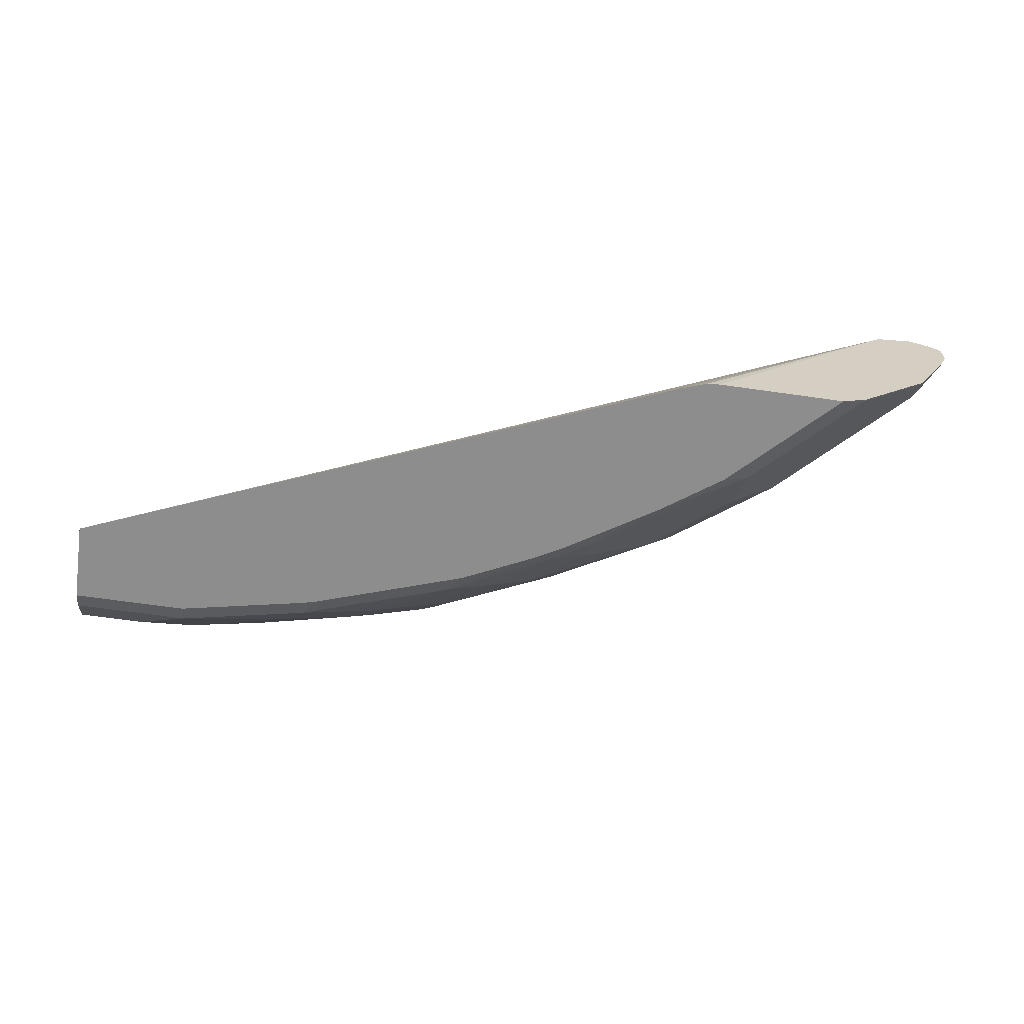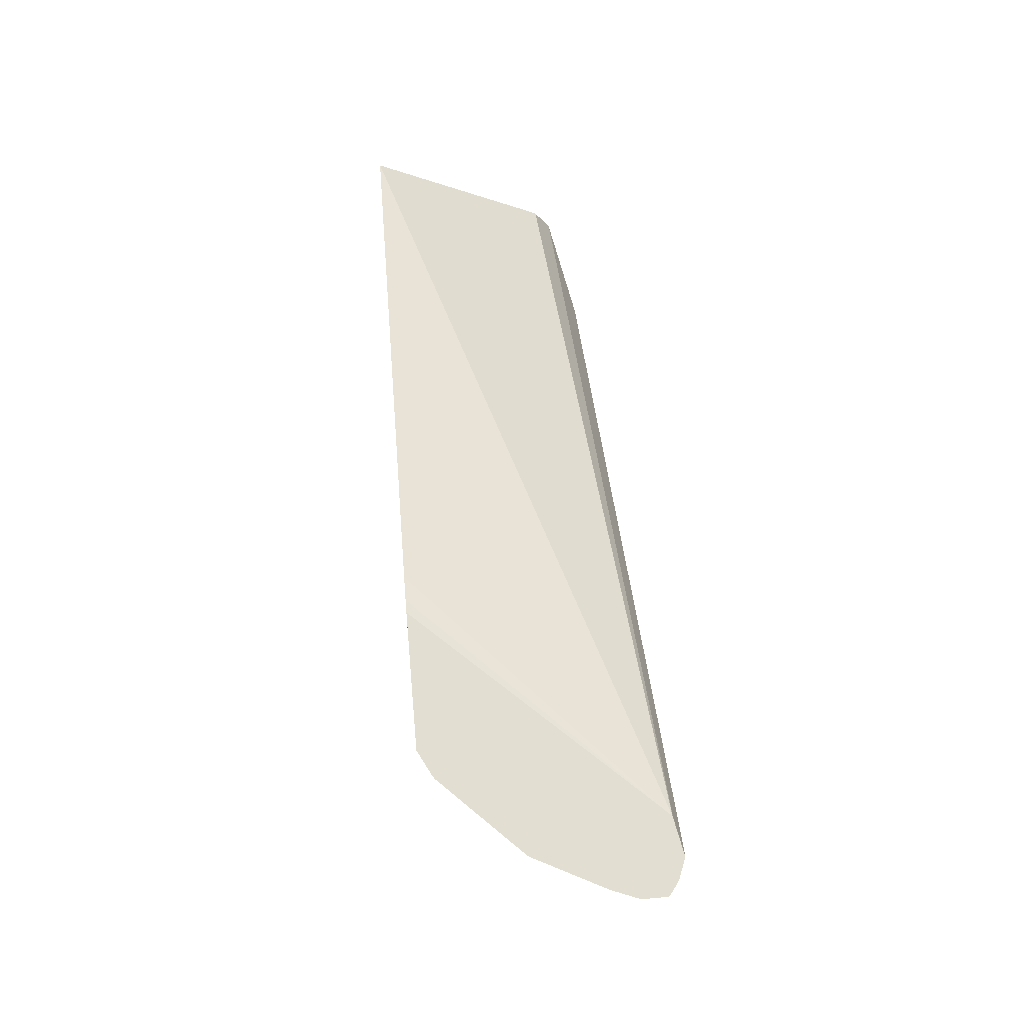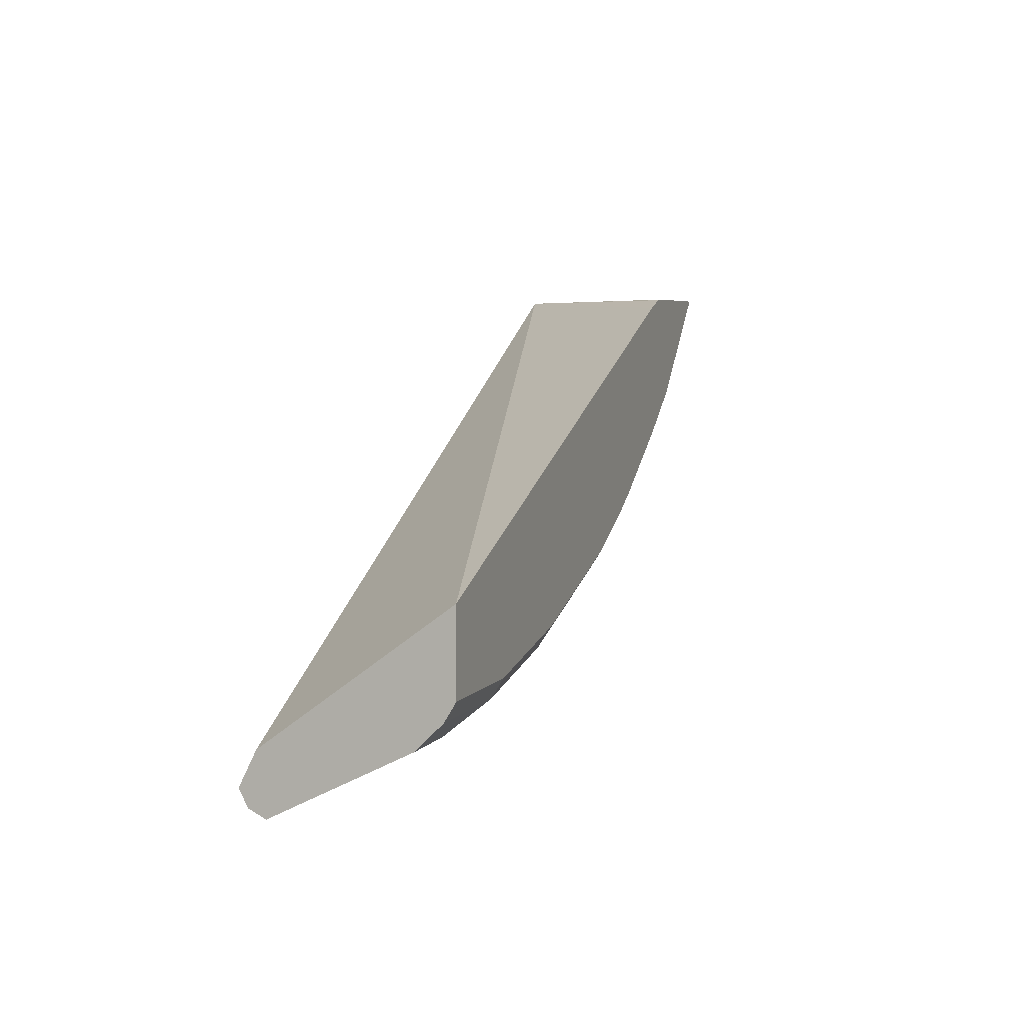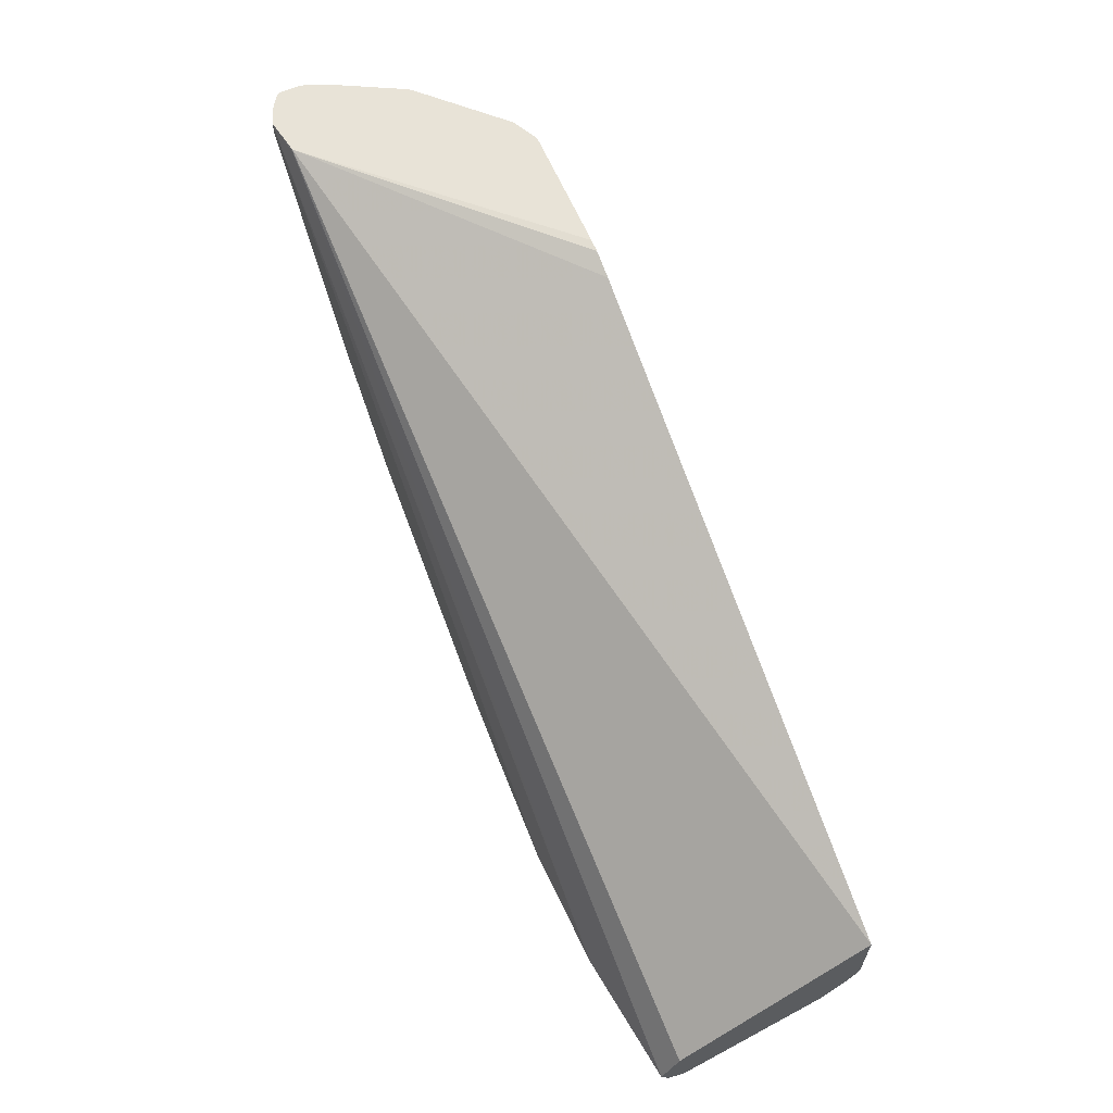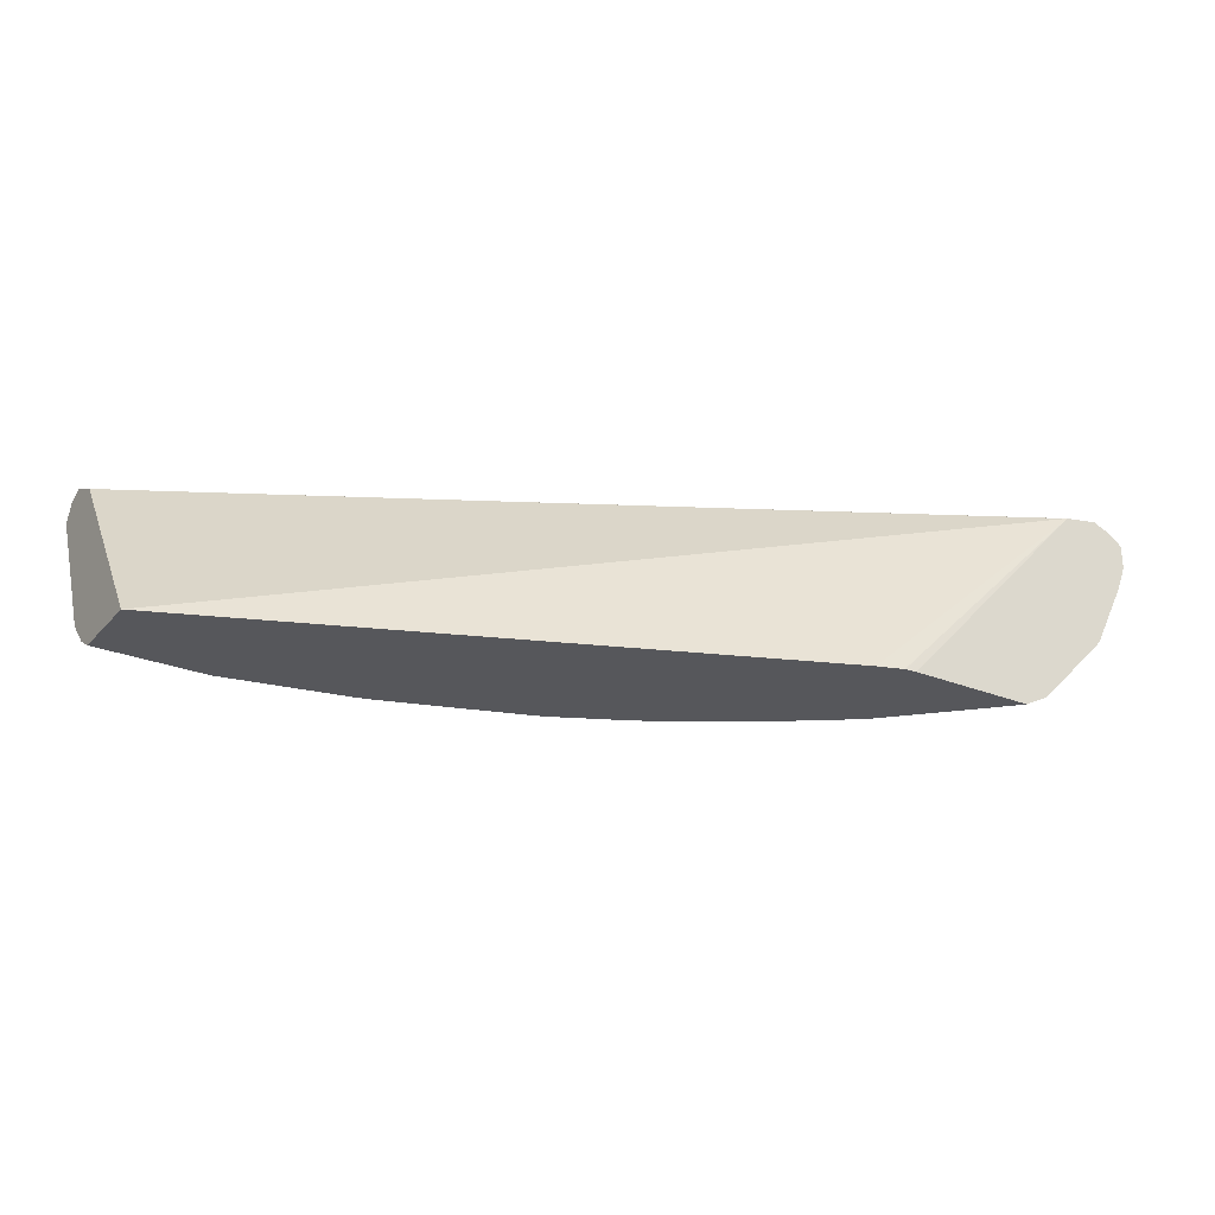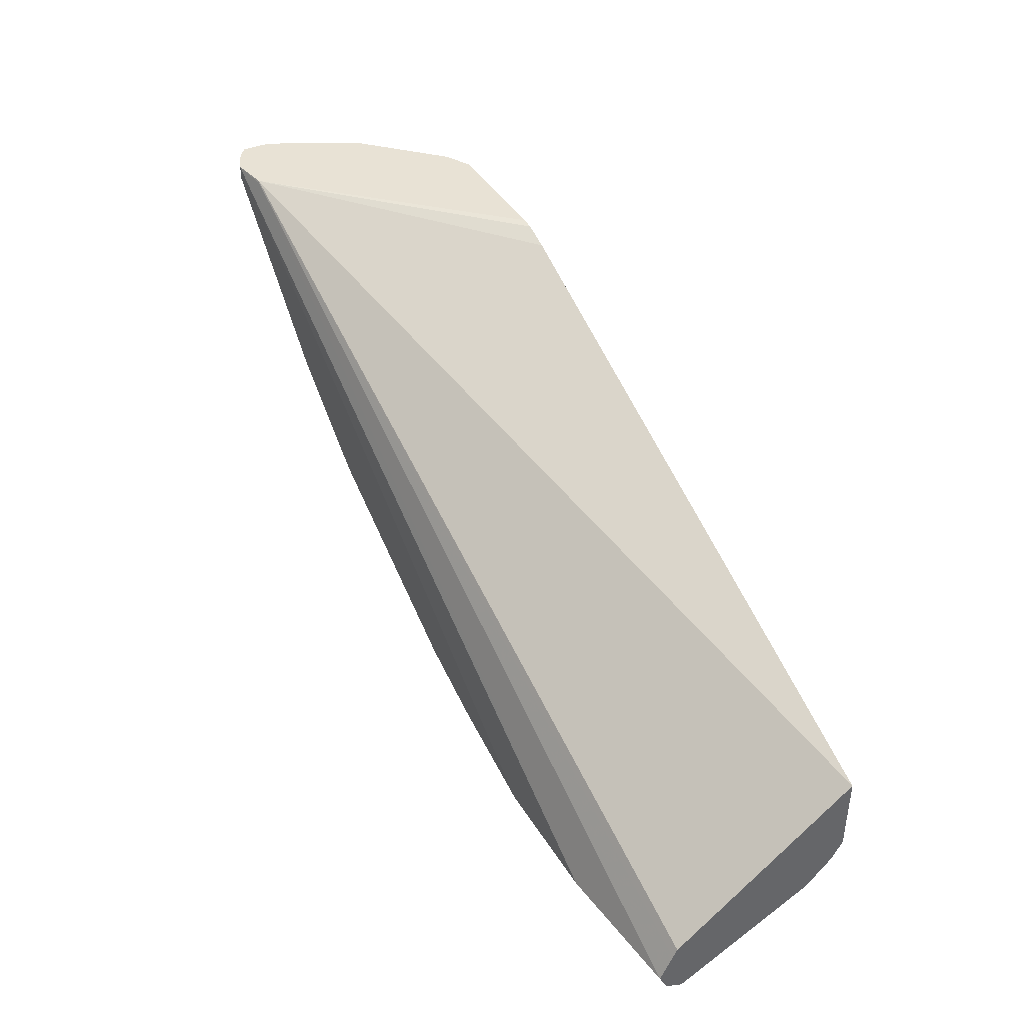
<metadata>
{"format":"obj","ext":"obj","renderer":"f3d","projection":"perspective","resolution":1024,"background":"white","views":[{"elev":-64.7,"azim":-8.2,"up":"+Y"},{"elev":67.8,"azim":84.9,"up":"+Z"},{"elev":5.2,"azim":-70.7,"up":"+Z"},{"elev":62.3,"azim":-113.1,"up":"+Z"},{"elev":-27.1,"azim":-32.1,"up":"+Y"},{"elev":40.9,"azim":-118.2,"up":"+Z"}]}
</metadata>
<code>
v 0.06337 0.1055 -0.9707
v 0.06337 0.007048 -0.9214
v 0.01155 0.02881 -0.9323
v 0.01155 0.1055 -0.9707
v 0.1196 0.1196 -0.9636
v 0.1266 0.1125 -0.9636
v 0.2111 0.1055 -0.9496
v 0.1689 0.0844 -0.9496
v 0.1055 0.0633 -0.9496
v 0.06337 -0.007019 -0.9144
v 0.01155 0.007048 -0.9214
v 0.01155 0.1196 -0.9636
v 0.1337 0.1336 -0.9566
v 0.2111 0.1266 -0.9496
v 0.2286 0.1231 -0.946
v 0.2322 0.1029 -0.9443
v 0.19 0.08176 -0.9443
v 0.1689 0.05627 -0.9355
v 0.1055 0.03518 -0.9355
v 0.01155 -0.007019 -0.9144
v 0.1477 0.01407 -0.9144
v 0.19 -0.007019 -0.8933
v 0.1055 -0.02813 -0.8933
v 0.01155 0.1266 -0.9496
v 0.1161 0.1424 -0.939
v 0.1196 0.1407 -0.9425
v 0.204 0.1407 -0.9425
v 0.2427 0.1372 -0.939
v 0.2954 0.1266 -0.9284
v 0.3588 0.1266 -0.9074
v 0.3588 0.1029 -0.9021
v 0.3166 0.06065 -0.9021
v 0.2322 0.06065 -0.9232
v 0.2111 0.03518 -0.9144
v 0.01155 -0.02813 -0.8933
v 0.2533 0.01407 -0.8933
v 0.2111 -0.02813 -0.8722
v 0.1055 -0.03723 -0.8782
v 0.01155 0.1234 -0.9432
v 0.7069 0.1424 -0.6014
v 0.2111 0.1477 -0.9284
v 0.7174 0.1477 -0.612
v 0.2884 0.1407 -0.9214
v 0.3518 0.1407 -0.9003
v 0.3693 0.1372 -0.8968
v 0.3869 0.1336 -0.8933
v 0.4713 0.1336 -0.8511
v 0.4994 0.1196 -0.837
v 0.3728 0.1196 -0.9003
v 0.3693 0.1002 -0.8968
v 0.3482 0.07912 -0.8968
v 0.3271 0.05803 -0.8968
v 0.2954 0.03518 -0.8933
v 0.2743 0.03958 -0.9021
v 0.01155 -0.03723 -0.8782
v 0.3166 0.01407 -0.8722
v 0.2743 -0.007019 -0.8722
v 0.3377 -0.02813 -0.83
v 0.2847 -0.03723 -0.8334
v 0.2213 -0.03723 -0.8545
v 0.2111 -0.03723 -0.8571
v 0.01155 0.1164 -0.9291
v 0.7083 0.1421 -0.6
v 0.7386 0.1477 -0.6
v 0.01155 0.1125 -0.9214
v 0.2954 0.1477 -0.9074
v 0.3588 0.1477 -0.8862
v 0.5205 0.1407 -0.8159
v 0.5381 0.1372 -0.8124
v 0.5134 0.1336 -0.83
v 0.5486 0.1292 -0.8071
v 0.5381 0.1213 -0.8124
v 0.4959 0.1002 -0.8335
v 0.4361 0.07736 -0.8581
v 0.3482 0.03694 -0.8757
v 0.01155 -0.03723 -0.8118
v 0.4115 0.01583 -0.8335
v 0.3799 -0.007019 -0.83
v 0.348 -0.03723 -0.8122
v 0.3799 -0.02813 -0.8089
v 0.4084 -0.03723 -0.7833
v 0.5064 -0.03723 -0.6081
v 0.5275 -0.03723 -0.6008
v 0.5377 -0.03723 -0.6
v 0.7536 0.1416 -0.6
v 0.7386 0.1477 -0.612
v 0.5275 0.1477 -0.8019
v 0.5451 0.1442 -0.7983
v 0.6401 0.1336 -0.7456
v 0.626 0.1196 -0.7527
v 0.517 0.07912 -0.8124
v 0.6224 0.1002 -0.7491
v 0.5803 0.07912 -0.7702
v 0.5381 0.05803 -0.7913
v 0.517 0.03694 -0.7913
v 0.4536 -0.005263 -0.7913
v 0.422 -0.02813 -0.7878
v 0.4323 -0.03723 -0.77
v 0.6441 -0.03723 -0.6
v 0.7625 0.1357 -0.6
v 0.7491 0.1372 -0.6225
v 0.735 0.1442 -0.6296
v 0.6506 0.1442 -0.714
v 0.6752 0.1477 -0.6753
v 0.6119 0.1477 -0.7386
v 0.6295 0.1442 -0.7351
v 0.7456 0.1336 -0.6401
v 0.7491 0.1002 -0.6225
v 0.6436 0.1002 -0.728
v 0.6224 0.05803 -0.728
v 0.5803 0.01583 -0.728
v 0.517 0.01583 -0.7702
v 0.4536 -0.02637 -0.7702
v 0.4325 -0.03693 -0.7702
v 0.5097 -0.03723 -0.7208
v 0.6433 -0.03723 -0.6012
v 0.6647 -0.02637 -0.6014
v 0.6633 -0.02742 -0.6
v 0.7656 0.1326 -0.6
v 0.633 0.1477 -0.7175
v 0.7597 0.1266 -0.612
v 0.7656 0.1147 -0.6
v 0.7526 0.1196 -0.6261
v 0.7648 0.1111 -0.6
v 0.7574 0.09241 -0.6
v 0.728 0.05803 -0.6225
v 0.5803 -0.02637 -0.6858
v 0.517 -0.02637 -0.728
v 0.5589 -0.03723 -0.6856
v 0.6011 -0.03723 -0.6434
v 0.7069 0.01583 -0.6014
v 0.6872 -0.004575 -0.6
v 0.6661 -0.02567 -0.6
v 0.7287 0.03728 -0.6
v 0.728 0.03694 -0.6014
v 0.7055 0.01373 -0.6
v 0.7266 0.03484 -0.6
f 71 90 72
f 71 89 90
f 70 89 71
f 69 89 70
f 69 88 89
f 64 85 86
f 68 87 69
f 63 100 85
f 63 76 82
f 63 65 76
f 63 119 100
f 72 91 73
f 63 85 64
f 69 87 88
f 72 90 92
f 77 97 78
f 72 93 91
f 73 91 74
f 74 91 94
f 74 94 95
f 74 95 77
f 74 77 75
f 77 95 96
f 77 96 97
f 78 97 80
f 80 97 81
f 81 97 98
f 63 122 119
f 85 100 86
f 86 100 101
f 72 92 93
f 63 124 122
f 51 74 52
f 63 134 125
f 86 101 102
f 47 69 70
f 47 70 48
f 48 70 71
f 48 71 72
f 48 72 73
f 48 73 74
f 48 74 49
f 49 74 50
f 50 74 51
f 52 74 75
f 52 75 56
f 52 56 53
f 56 75 77
f 63 125 124
f 56 77 78
f 56 58 57
f 58 79 59
f 58 78 80
f 58 80 81
f 58 81 79
f 63 82 83
f 63 83 84
f 63 84 99
f 63 99 118
f 63 118 133
f 63 133 132
f 63 132 136
f 63 136 137
f 63 137 134
f 56 78 58
f 86 102 103
f 115 127 129
f 87 105 106
f 108 123 124
f 108 124 125
f 108 125 126
f 108 126 110
f 108 110 109
f 110 126 111
f 111 126 127
f 111 127 128
f 111 128 113
f 111 113 112
f 113 128 115
f 113 115 114
f 115 128 127
f 45 47 46
f 107 123 108
f 116 130 127
f 117 131 132
f 117 132 133
f 117 133 118
f 119 122 121
f 122 124 123
f 125 134 135
f 125 135 126
f 126 135 131
f 126 131 127
f 127 130 129
f 131 135 137
f 131 137 136
f 131 136 132
f 134 137 135
f 116 127 117
f 86 103 104
f 107 122 123
f 107 119 121
f 87 106 88
f 88 106 89
f 89 106 103
f 89 103 107
f 89 107 108
f 89 108 109
f 89 109 92
f 89 92 90
f 91 93 94
f 92 109 110
f 92 110 93
f 93 110 94
f 94 110 111
f 94 111 95
f 107 121 122
f 95 112 113
f 95 111 112
f 96 113 97
f 97 113 114
f 97 114 98
f 98 114 115
f 99 116 117
f 99 117 118
f 100 119 107
f 100 107 101
f 101 107 102
f 102 107 103
f 103 106 105
f 103 105 120
f 103 120 104
f 95 113 96
f 45 69 47
f 117 127 131
f 44 68 69
f 9 19 10
f 10 19 21
f 10 21 22
f 10 22 23
f 10 23 35
f 10 35 20
f 12 24 25
f 12 25 26
f 12 26 13
f 13 26 41
f 13 41 27
f 13 27 28
f 13 28 14
f 14 28 15
f 9 18 19
f 15 28 29
f 16 29 30
f 16 30 31
f 16 31 32
f 16 32 33
f 16 33 17
f 17 33 36
f 17 36 34
f 17 34 18
f 18 21 19
f 18 34 21
f 21 34 36
f 21 36 22
f 22 36 37
f 22 37 23
f 15 29 16
f 23 38 55
f 8 18 9
f 7 17 8
f 44 69 45
f 1 2 3
f 1 3 4
f 1 4 12
f 1 12 13
f 1 13 5
f 1 5 6
f 1 6 7
f 1 7 8
f 1 8 9
f 1 9 2
f 2 20 11
f 2 11 3
f 2 9 10
f 8 17 18
f 3 11 20
f 3 35 55
f 3 55 76
f 3 76 65
f 3 65 62
f 3 62 39
f 3 39 24
f 3 24 12
f 3 12 4
f 5 13 14
f 5 14 6
f 6 14 7
f 7 14 15
f 7 15 16
f 7 16 17
f 3 20 35
f 23 55 35
f 2 10 20
f 24 39 40
f 38 79 81
f 38 81 98
f 38 98 115
f 38 115 129
f 38 129 130
f 38 130 116
f 38 116 99
f 38 99 84
f 38 84 83
f 38 83 82
f 38 82 76
f 38 76 55
f 39 62 40
f 40 63 64
f 38 59 79
f 40 64 42
f 40 65 63
f 41 66 43
f 41 42 64
f 41 64 86
f 41 86 104
f 41 104 120
f 41 120 105
f 41 87 67
f 41 67 66
f 43 66 67
f 43 67 44
f 44 67 87
f 44 87 68
f 23 37 38
f 40 62 65
f 38 60 59
f 41 105 87
f 37 61 38
f 24 40 25
f 38 61 60
f 25 41 26
f 25 40 42
f 25 42 41
f 28 41 43
f 28 43 30
f 28 30 29
f 30 44 45
f 30 45 46
f 30 46 47
f 30 47 48
f 30 48 49
f 30 49 31
f 30 43 44
f 27 41 28
f 31 50 51
f 31 49 50
f 37 58 59
f 37 57 58
f 36 56 57
f 36 53 56
f 37 60 61
f 33 54 36
f 36 57 37
f 32 36 54
f 31 51 32
f 32 51 52
f 32 54 33
f 32 52 53
f 37 59 60
f 32 53 36

</code>
